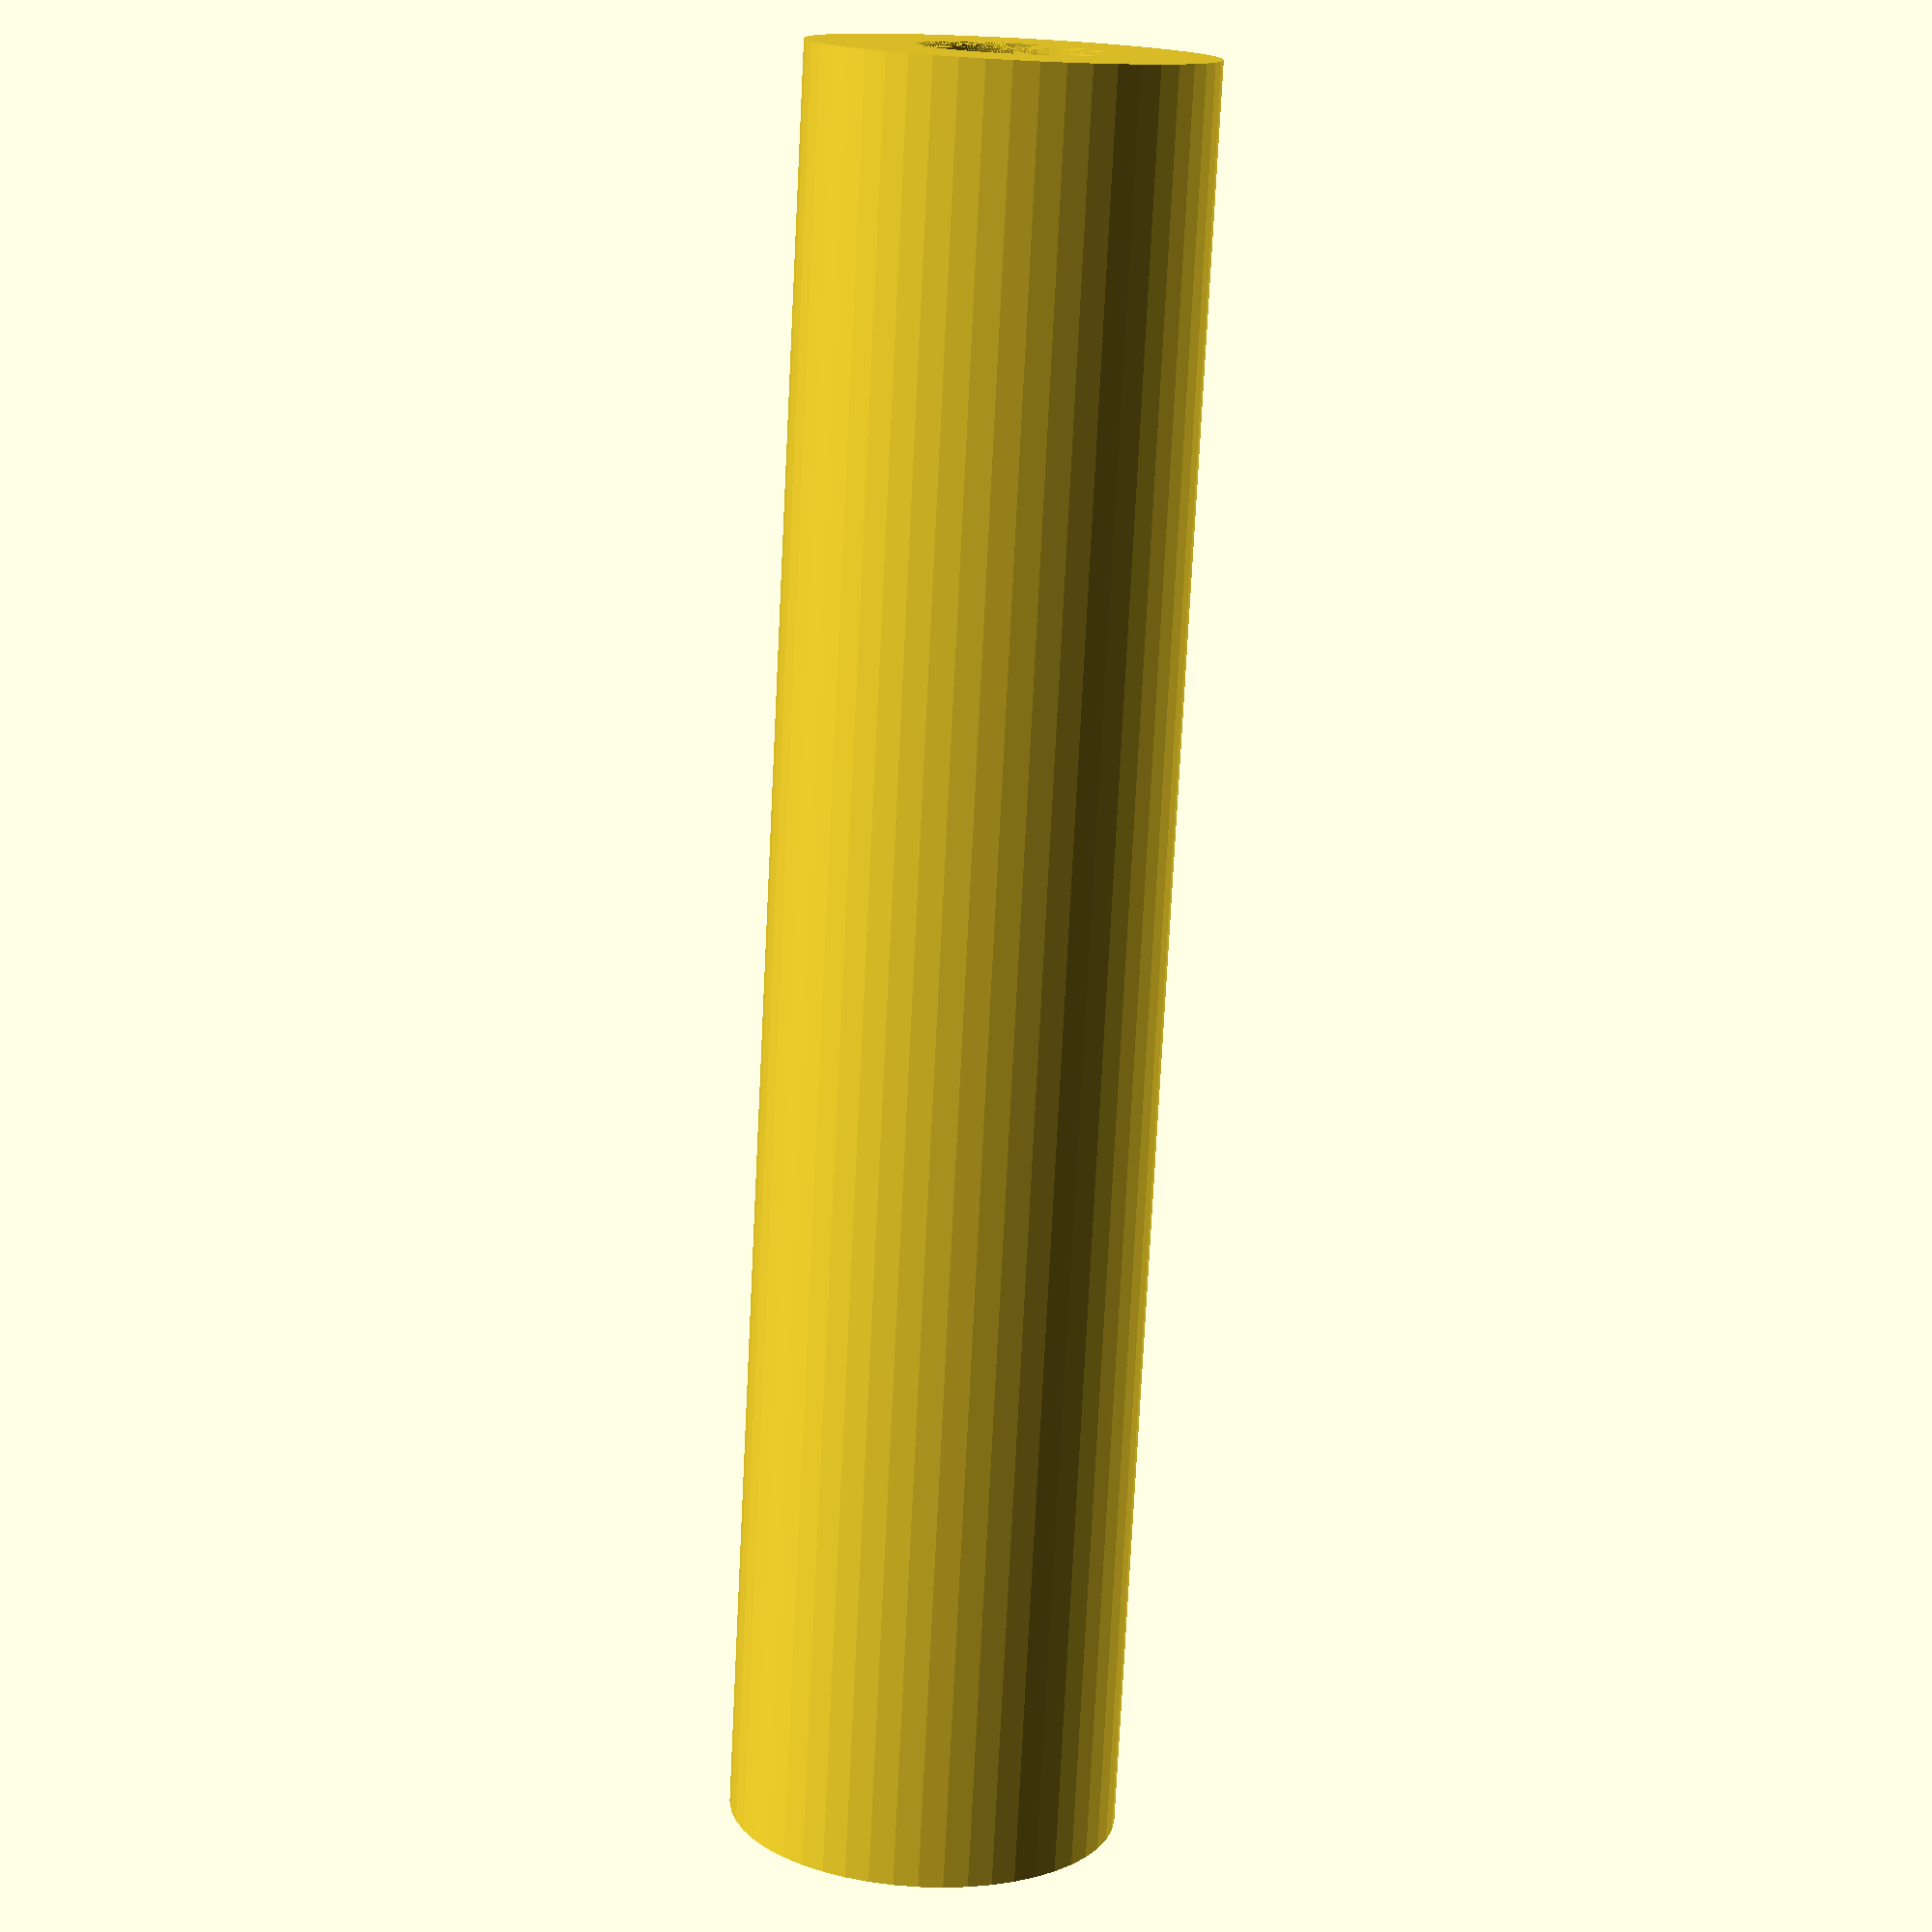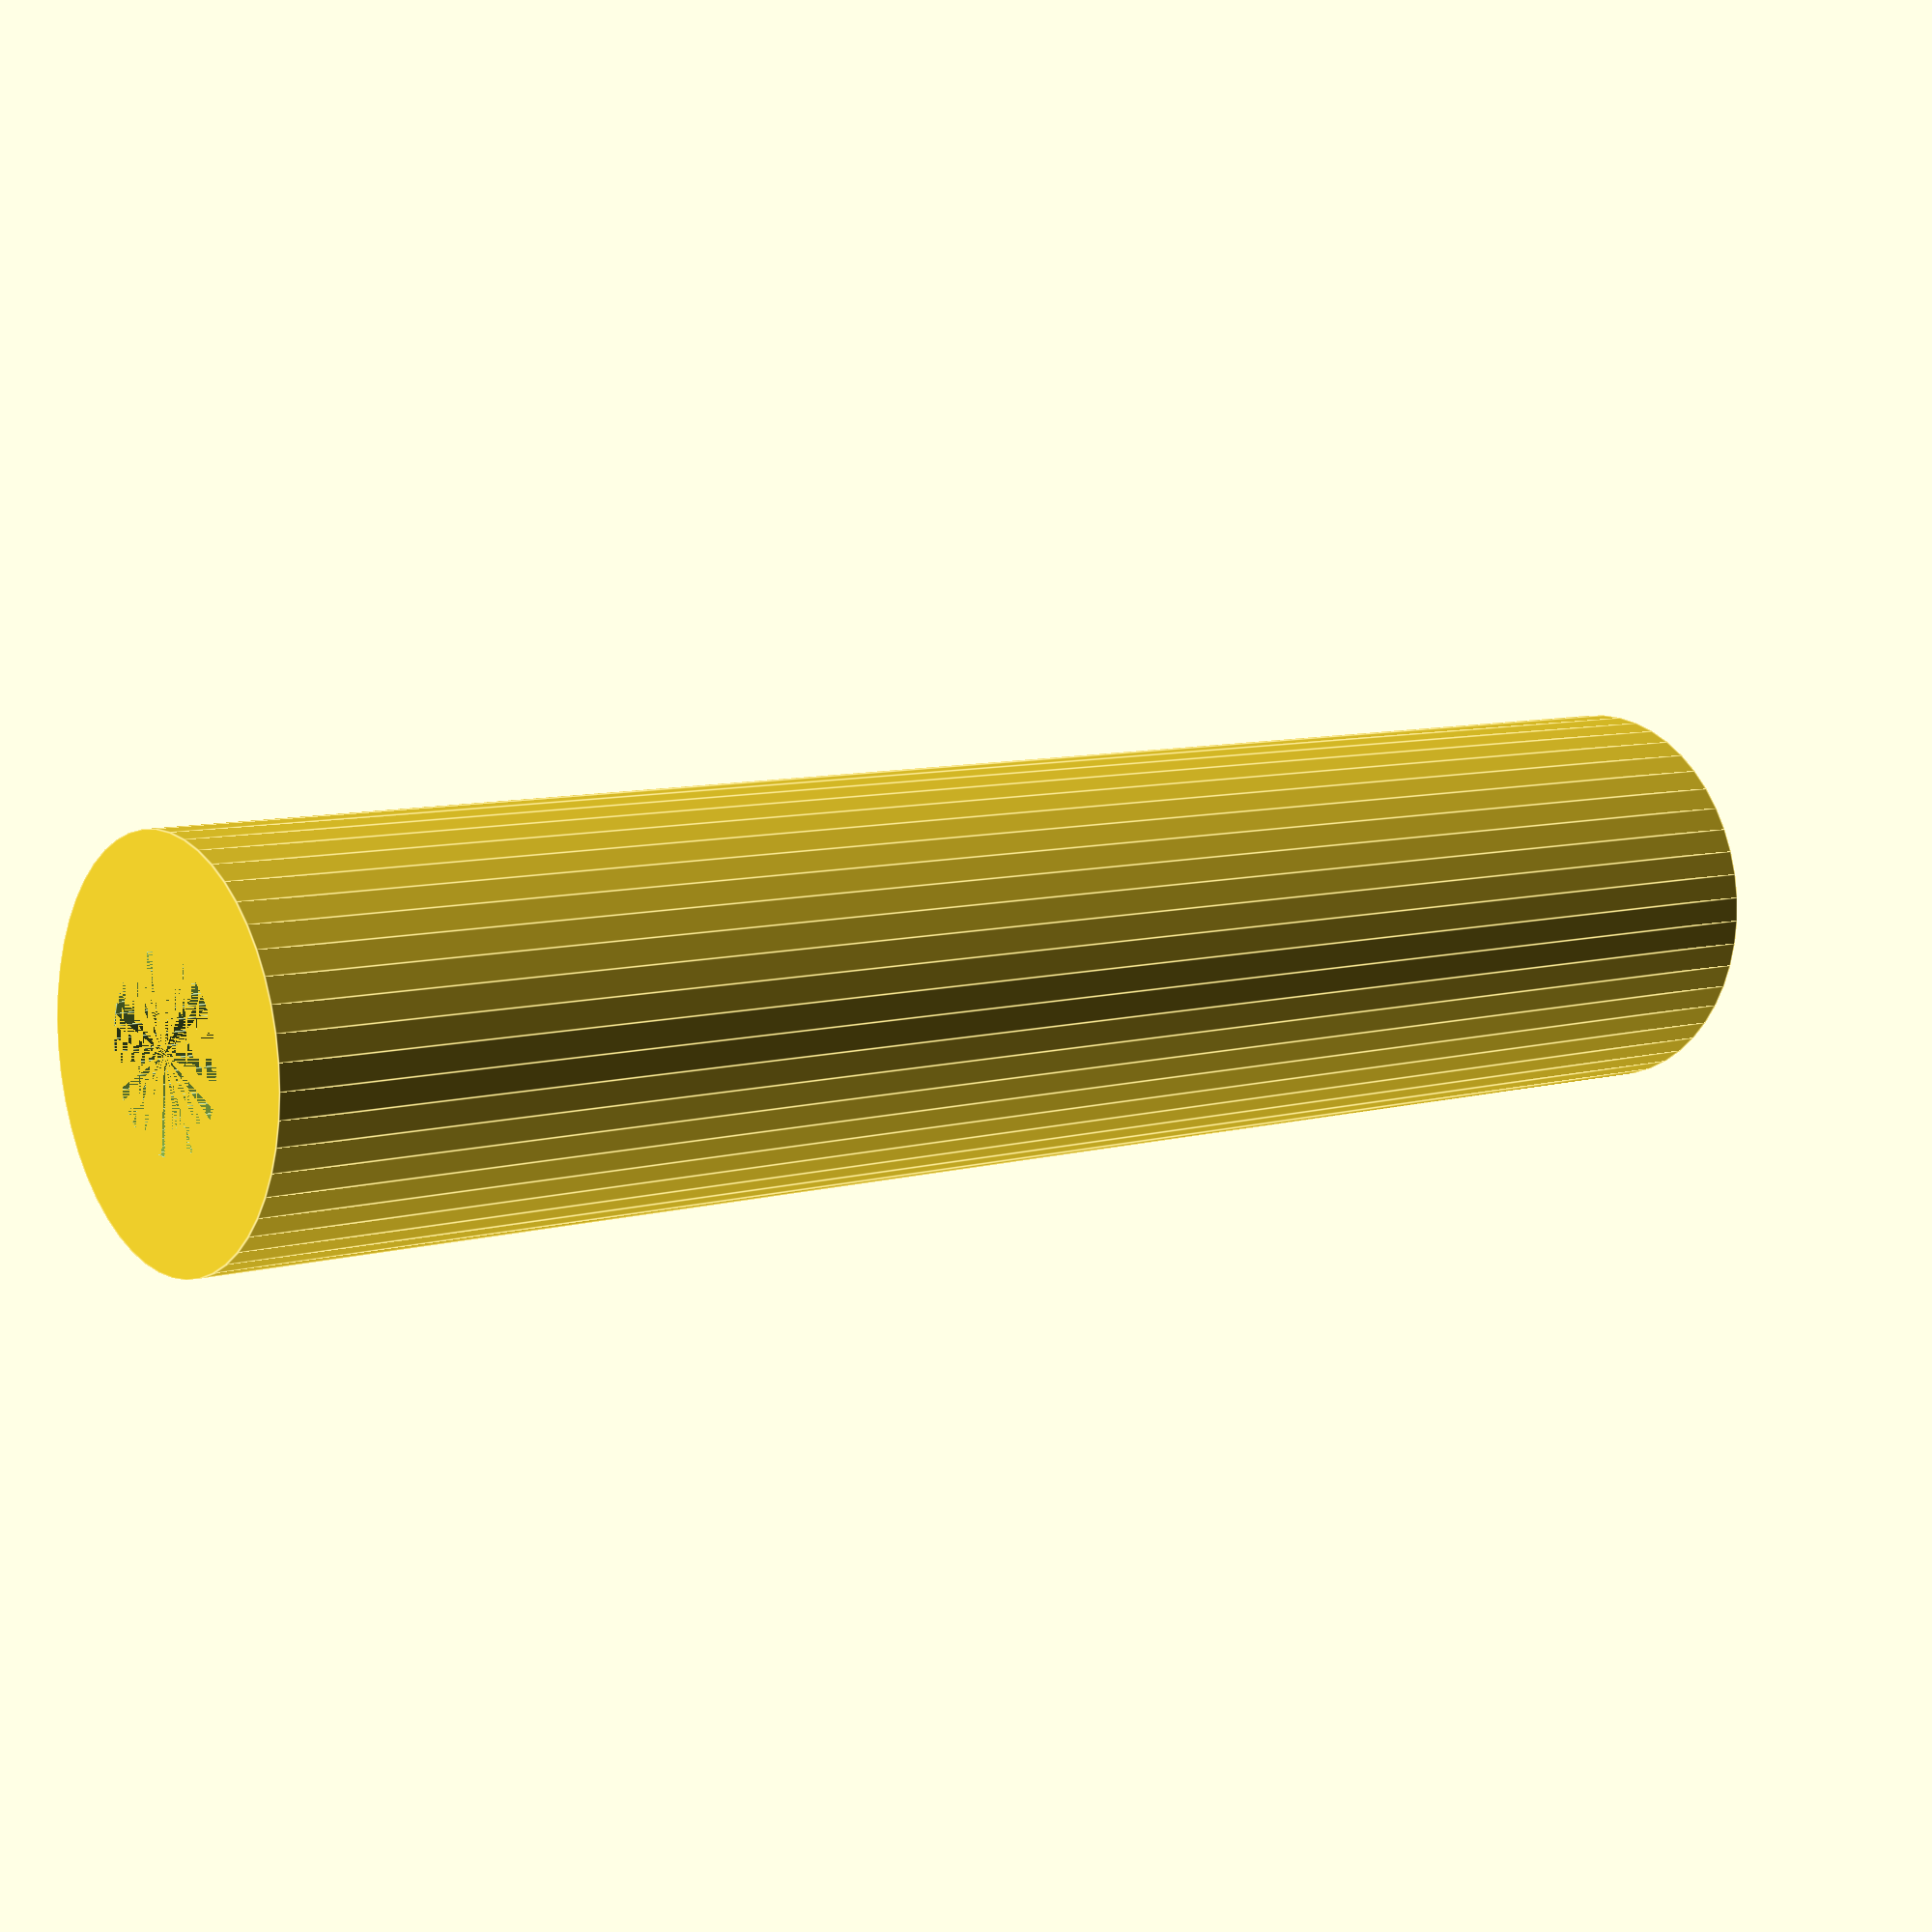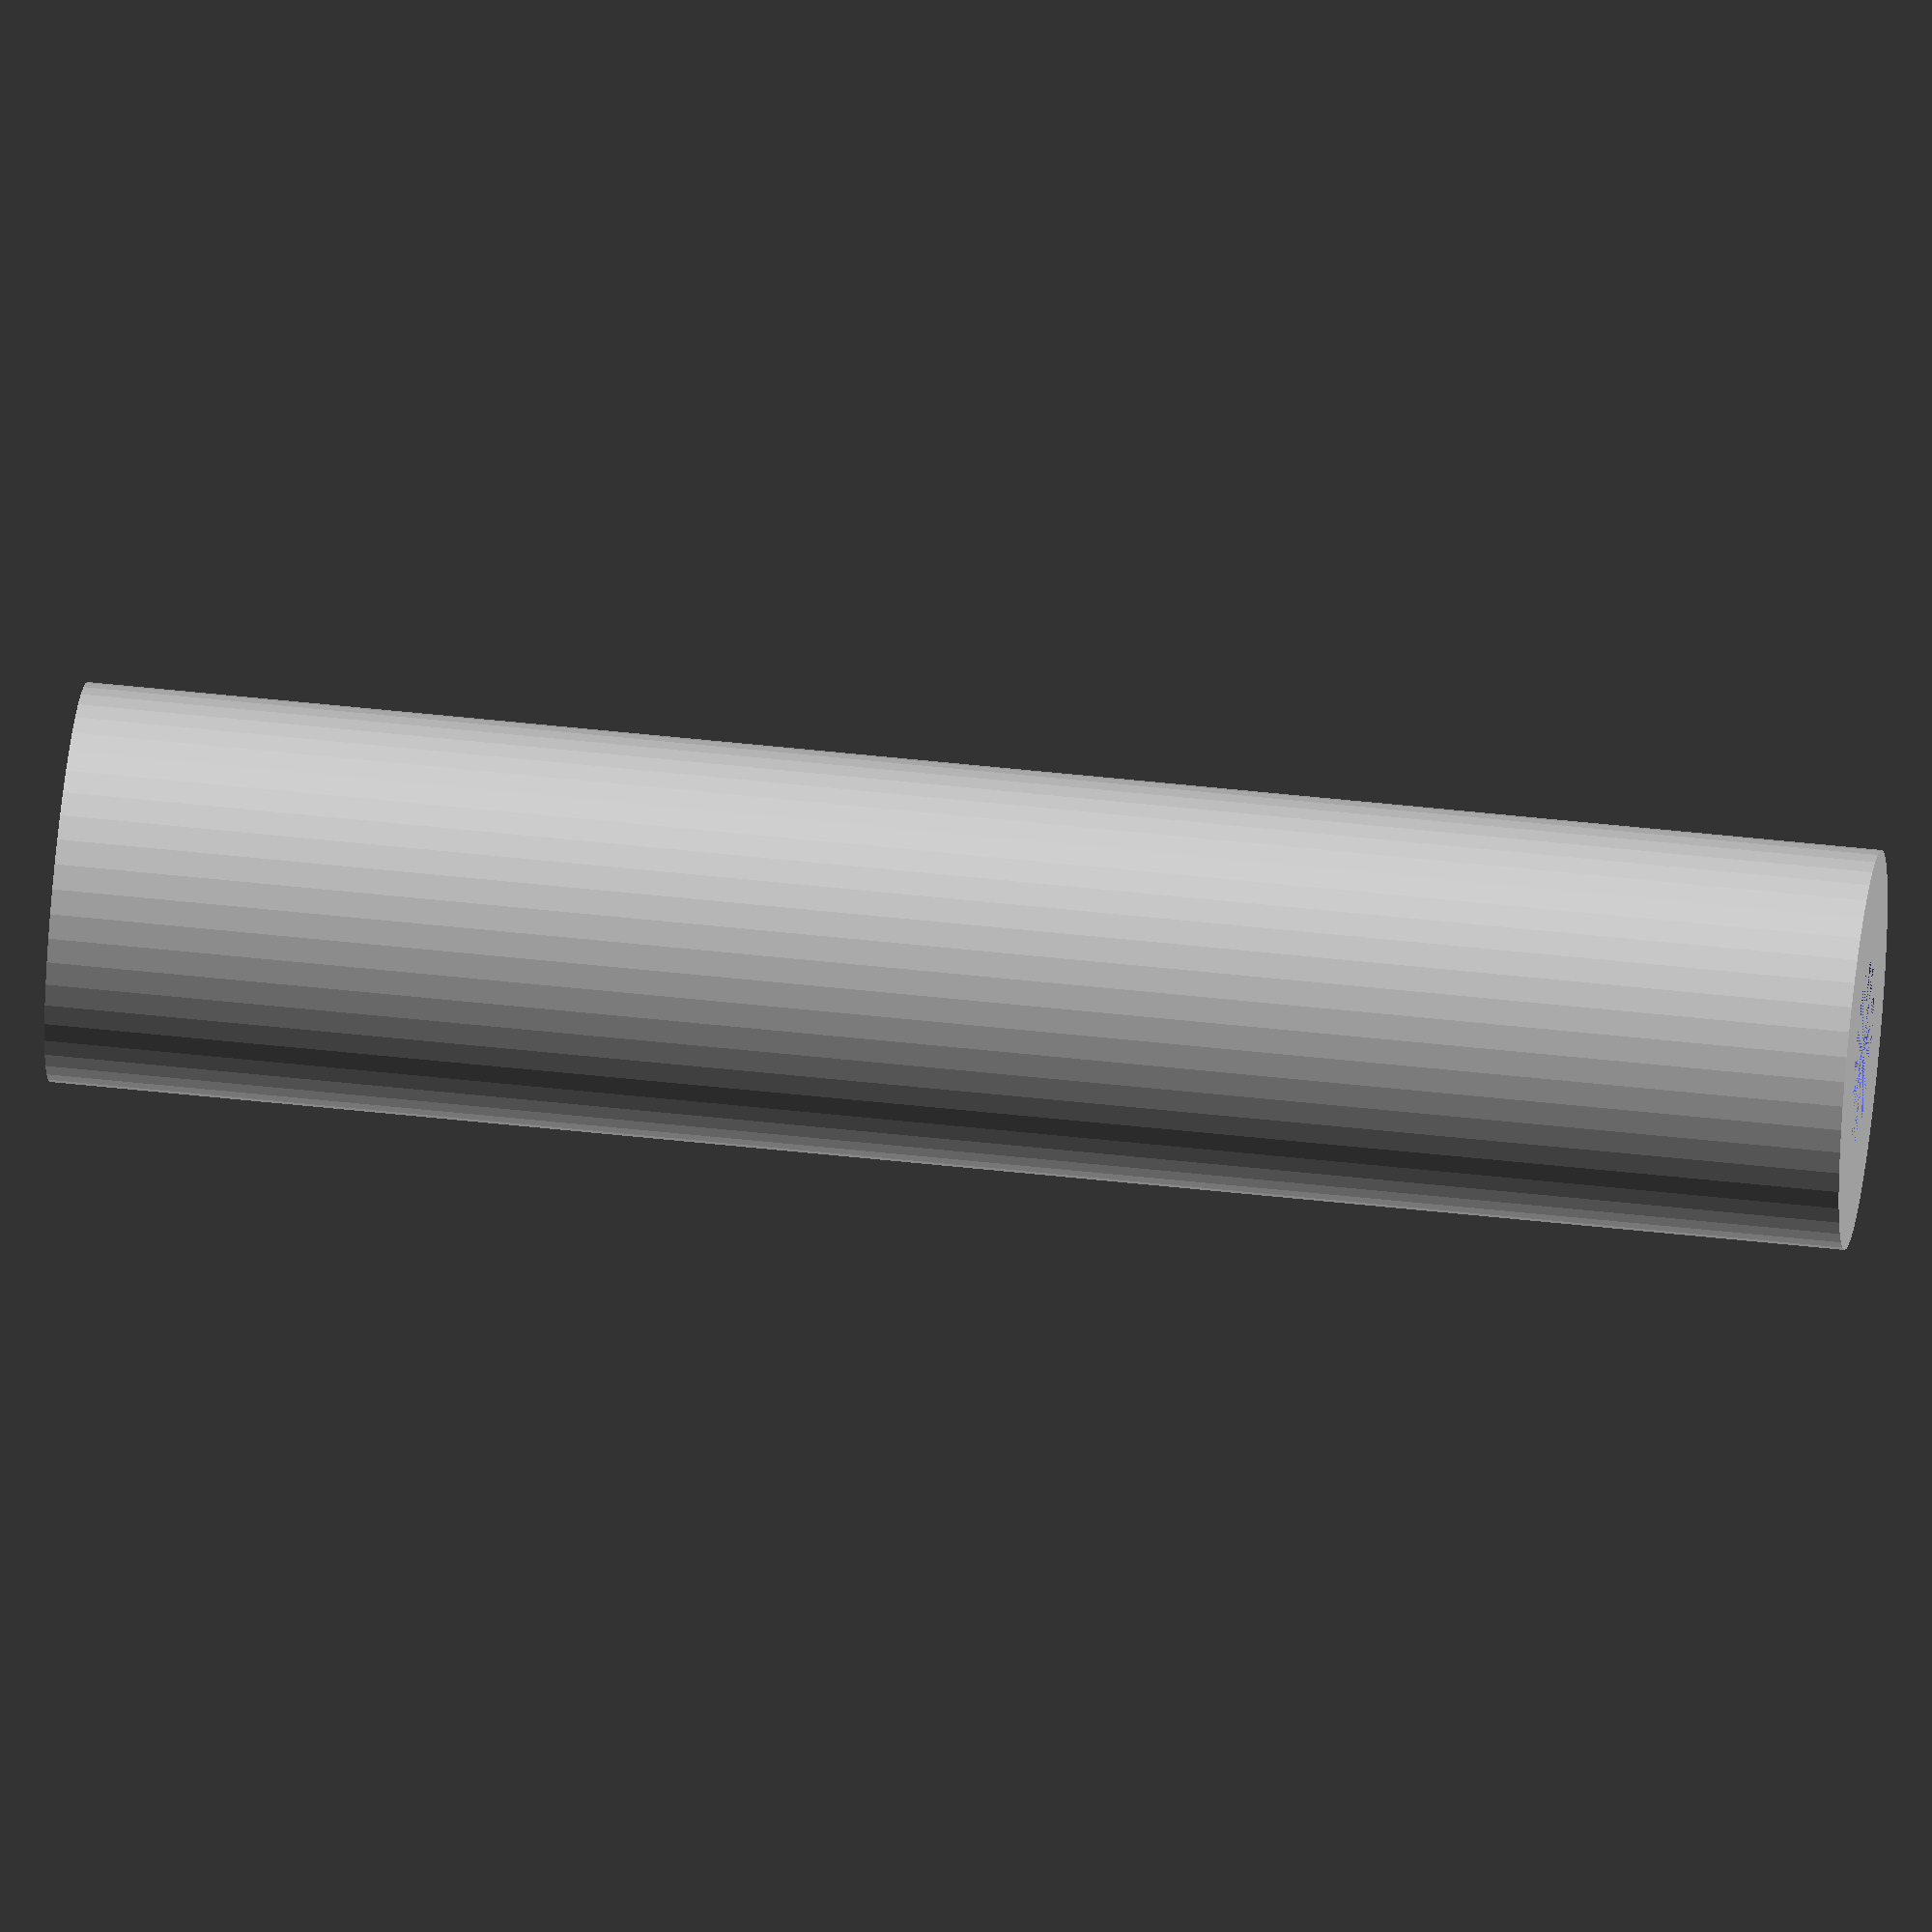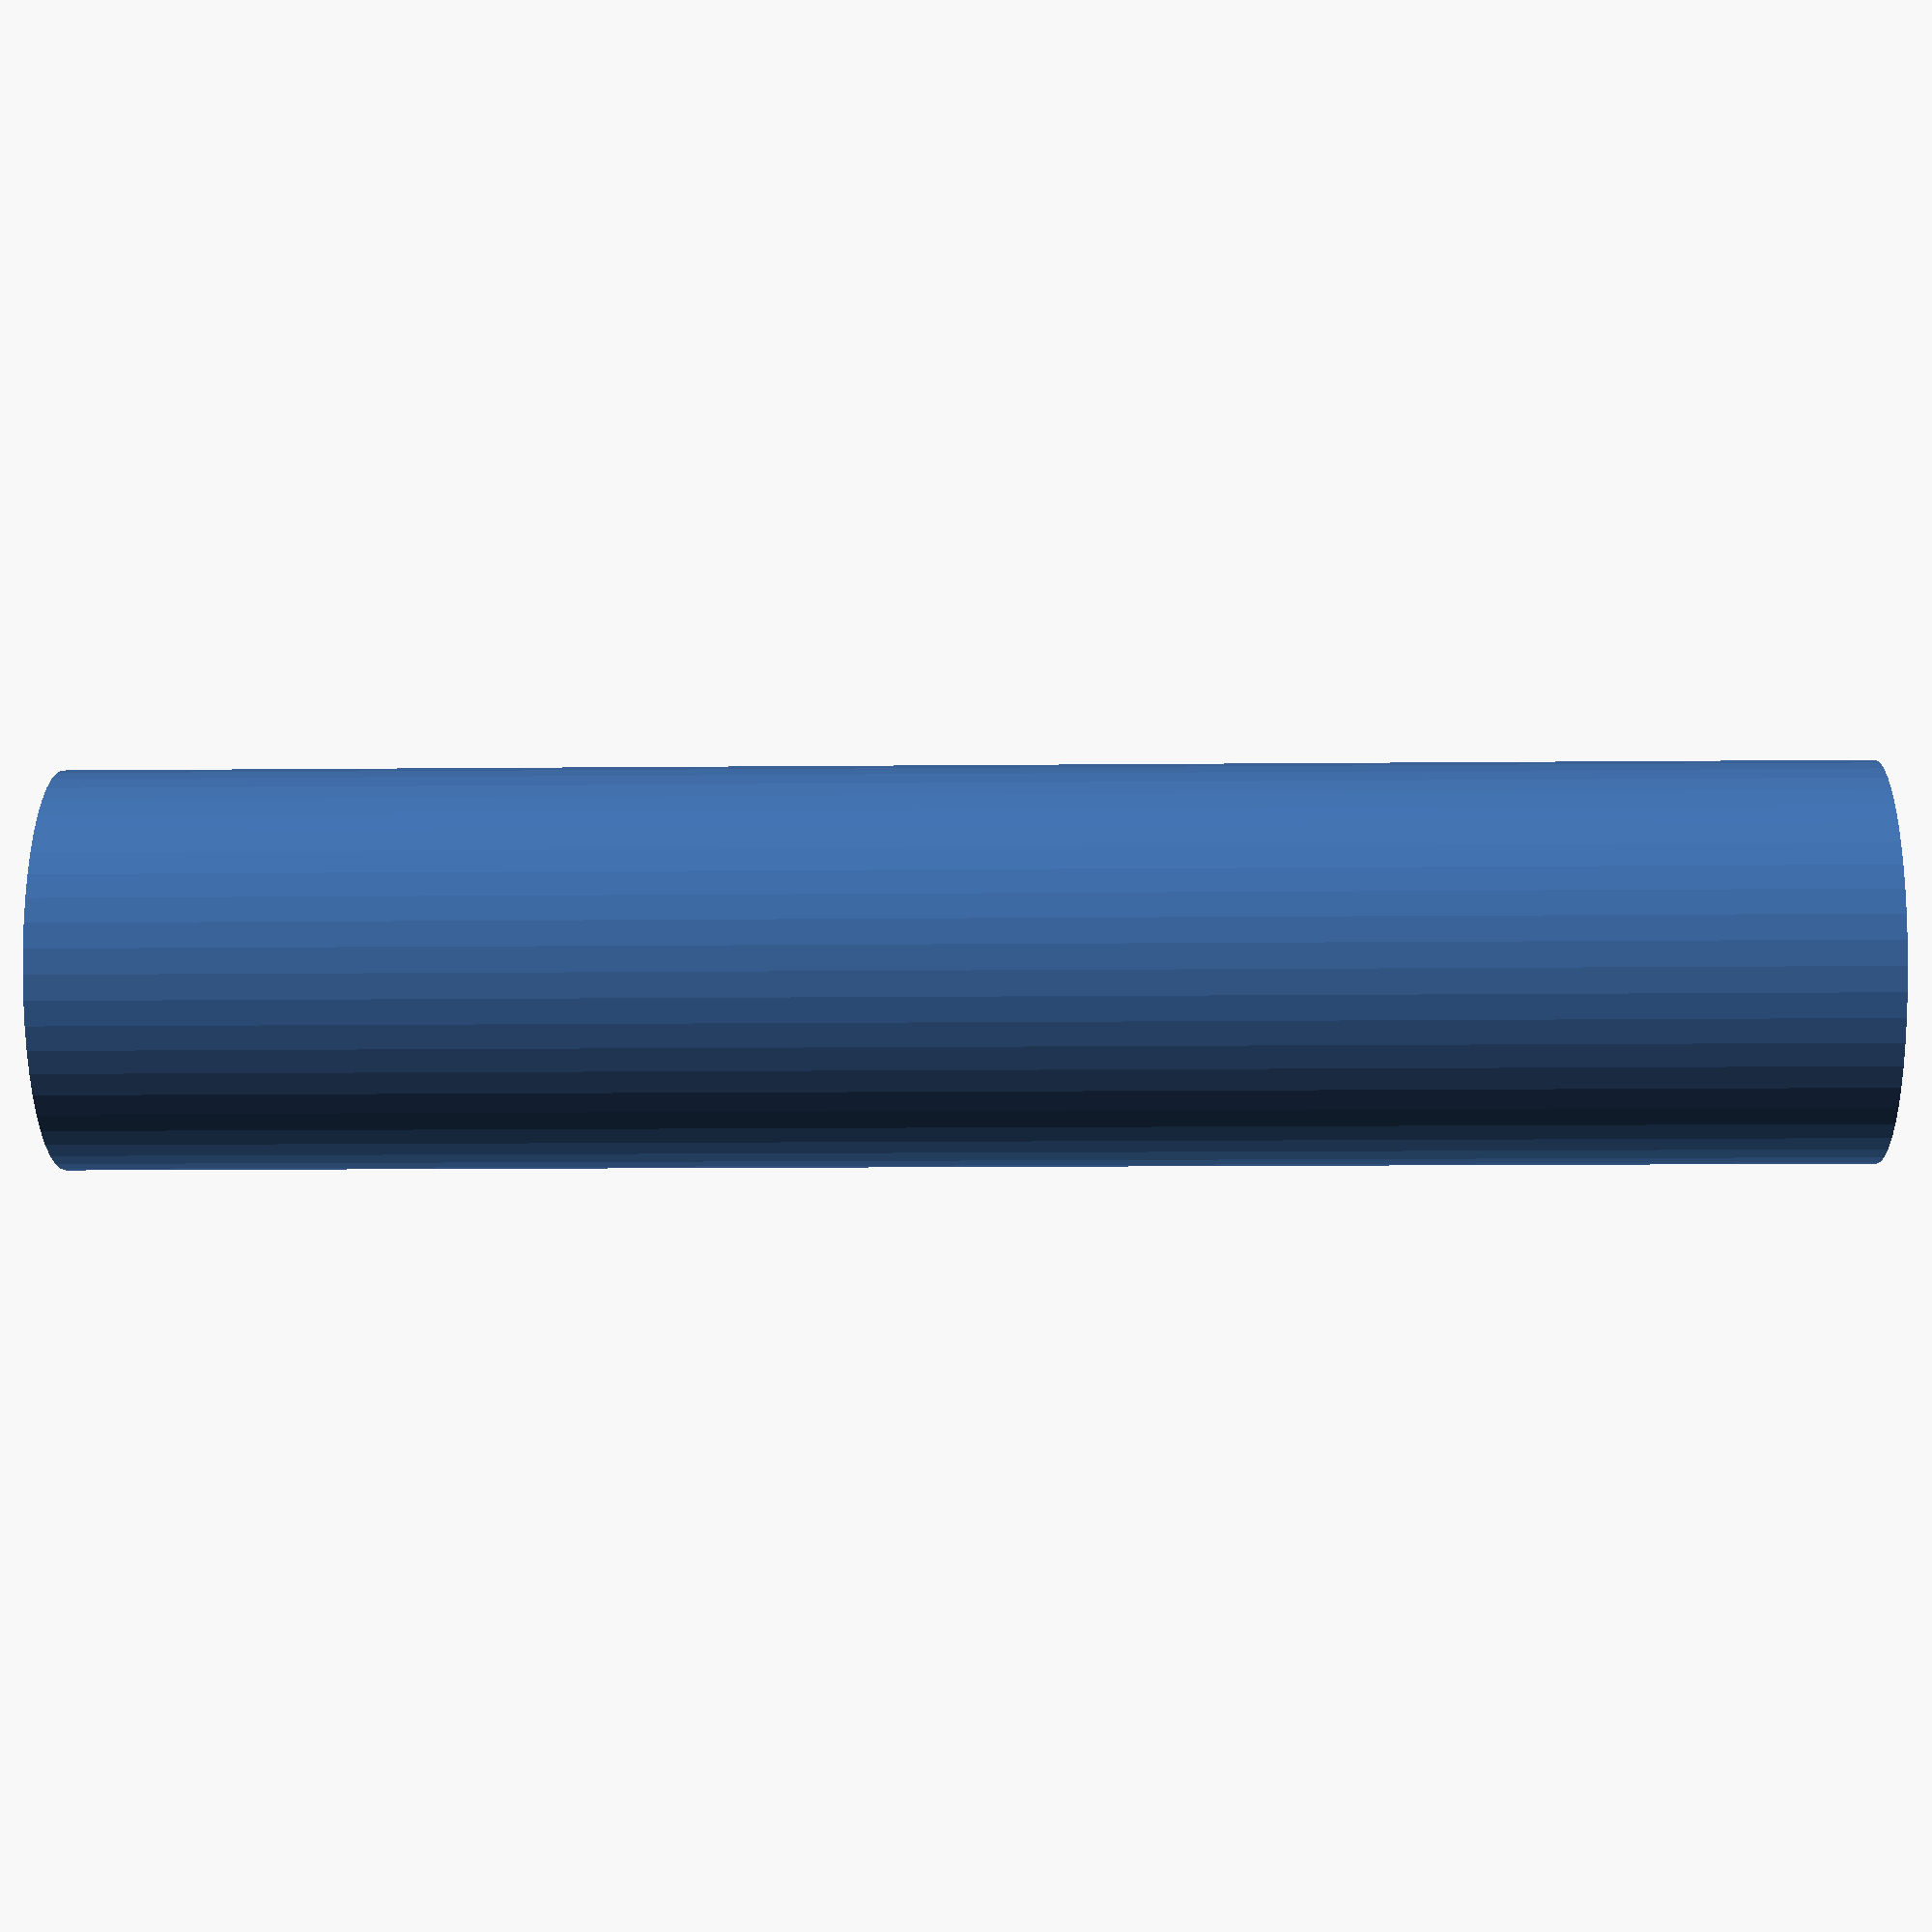
<openscad>
$fn = 50;


difference() {
	union() {
		cylinder(h = 63, r = 7.0000000000);
	}
	union() {
		cylinder(h = 63, r = 3.2500000000);
		cylinder(h = 63, r = 1.8000000000);
		cylinder(h = 63, r = 1.8000000000);
		cylinder(h = 63, r = 1.8000000000);
	}
}
</openscad>
<views>
elev=76.3 azim=298.1 roll=177.1 proj=p view=solid
elev=351.9 azim=2.1 roll=51.8 proj=p view=edges
elev=130.3 azim=75.0 roll=83.0 proj=o view=wireframe
elev=10.5 azim=103.5 roll=271.5 proj=p view=solid
</views>
